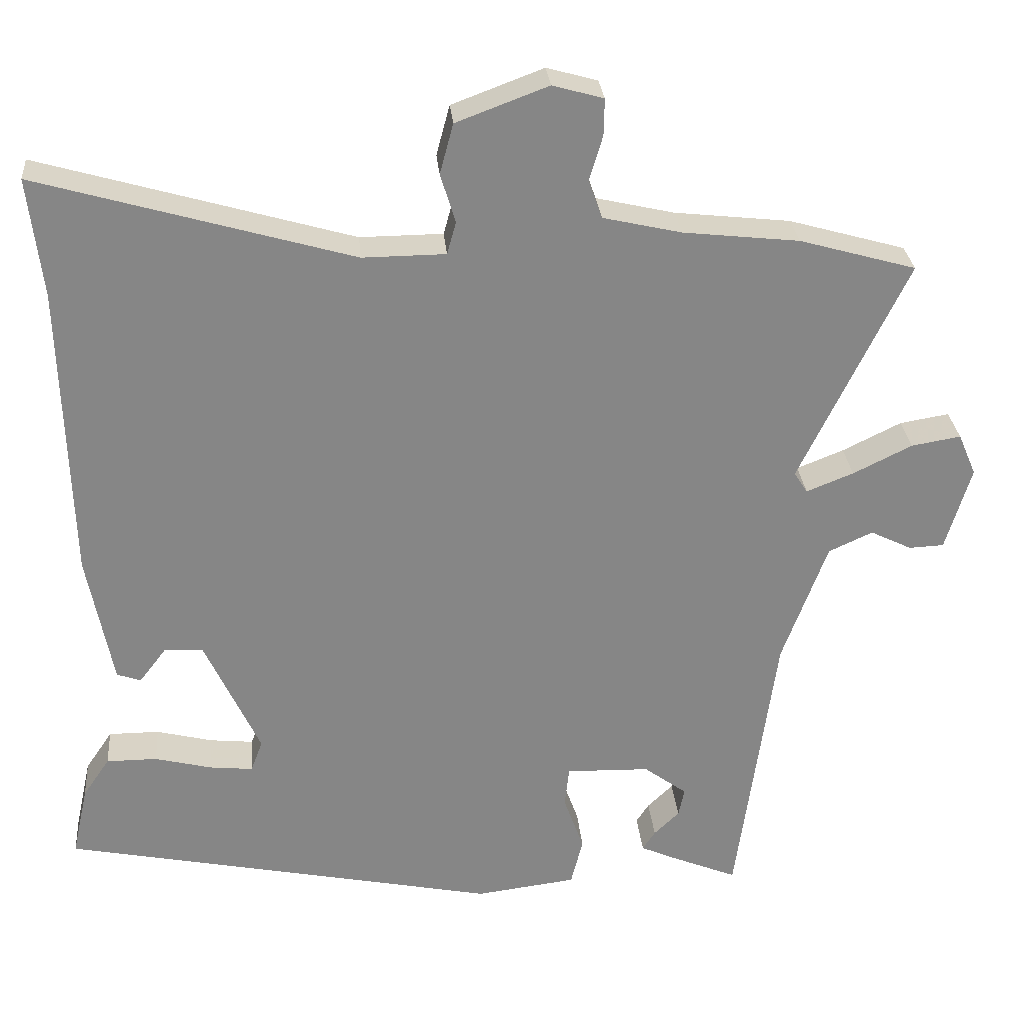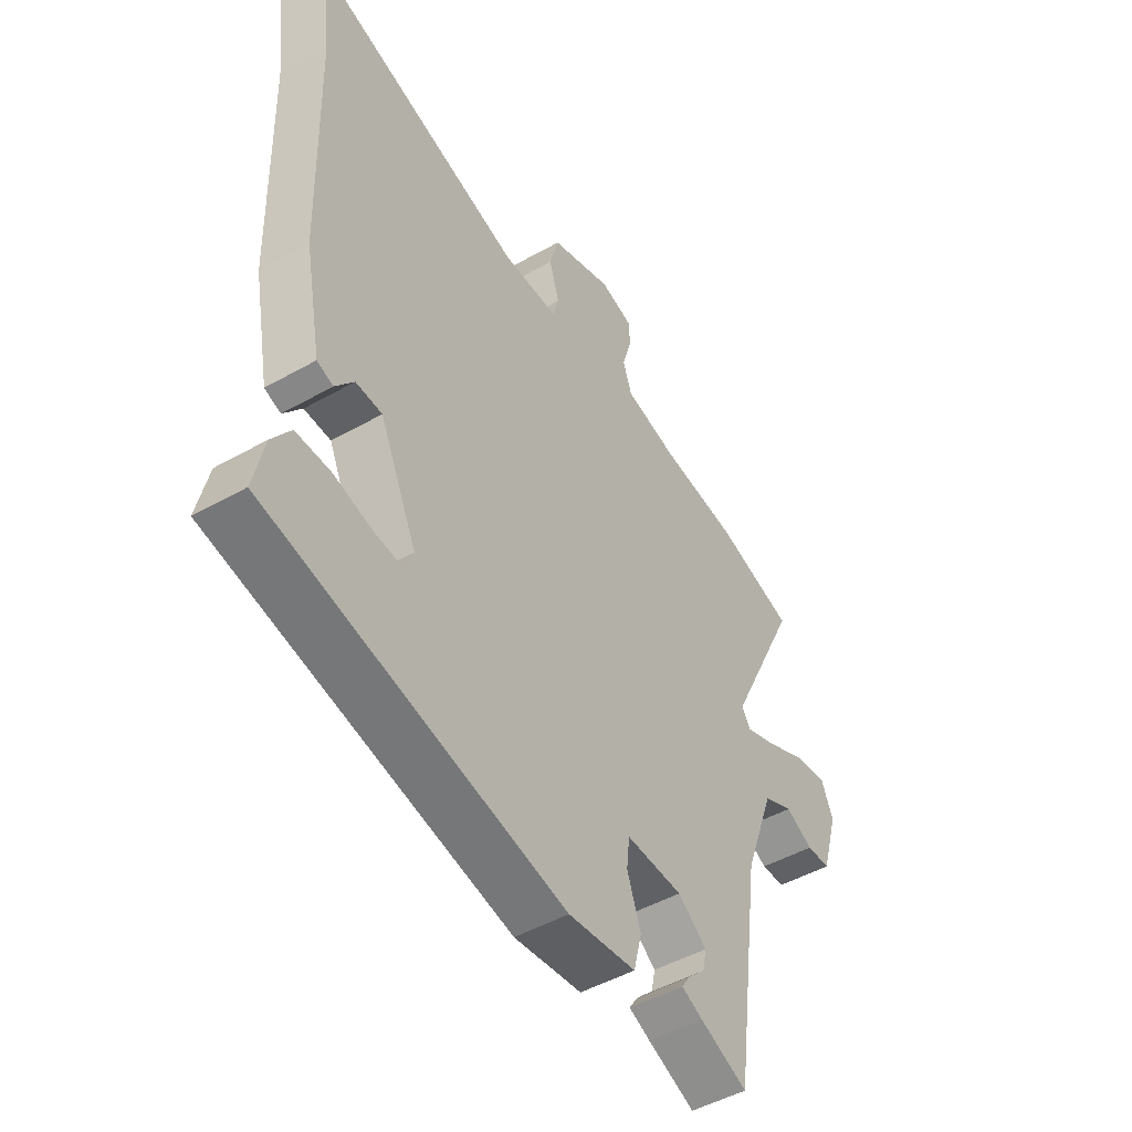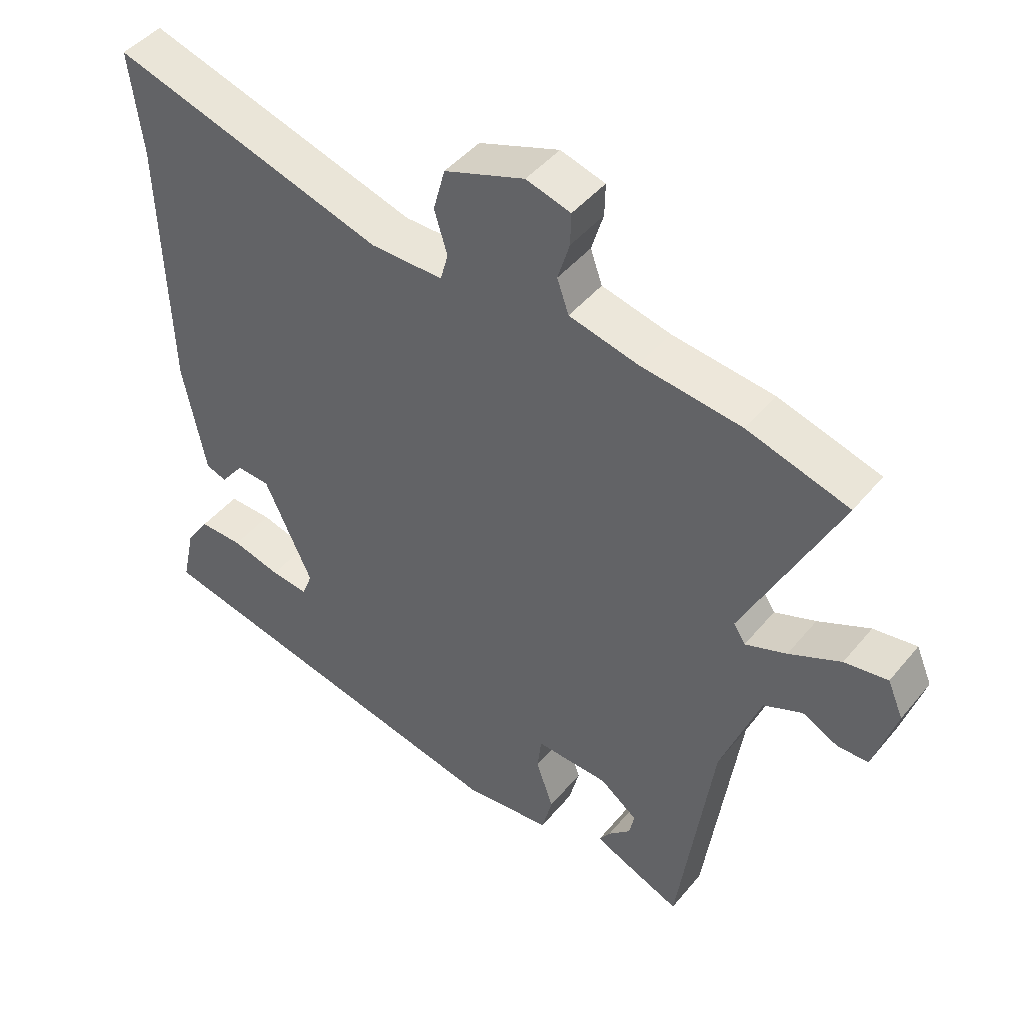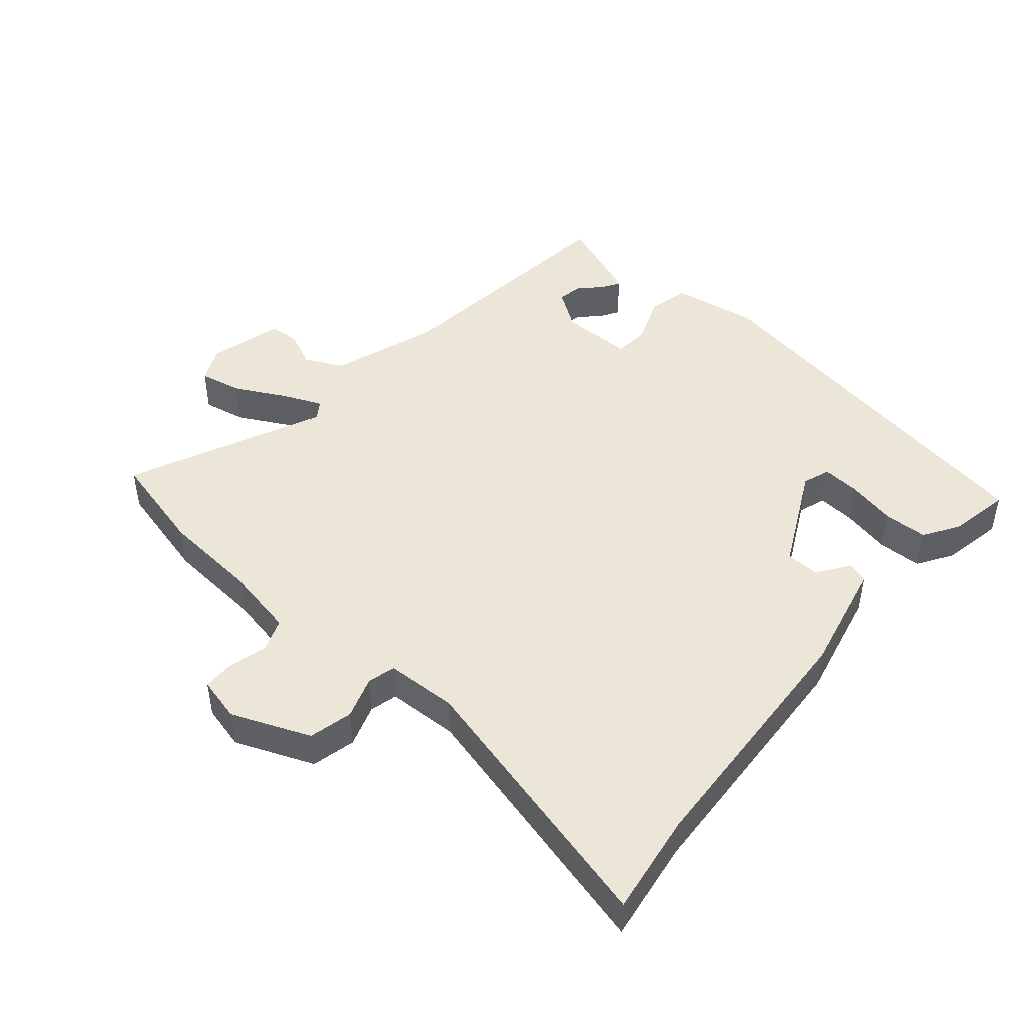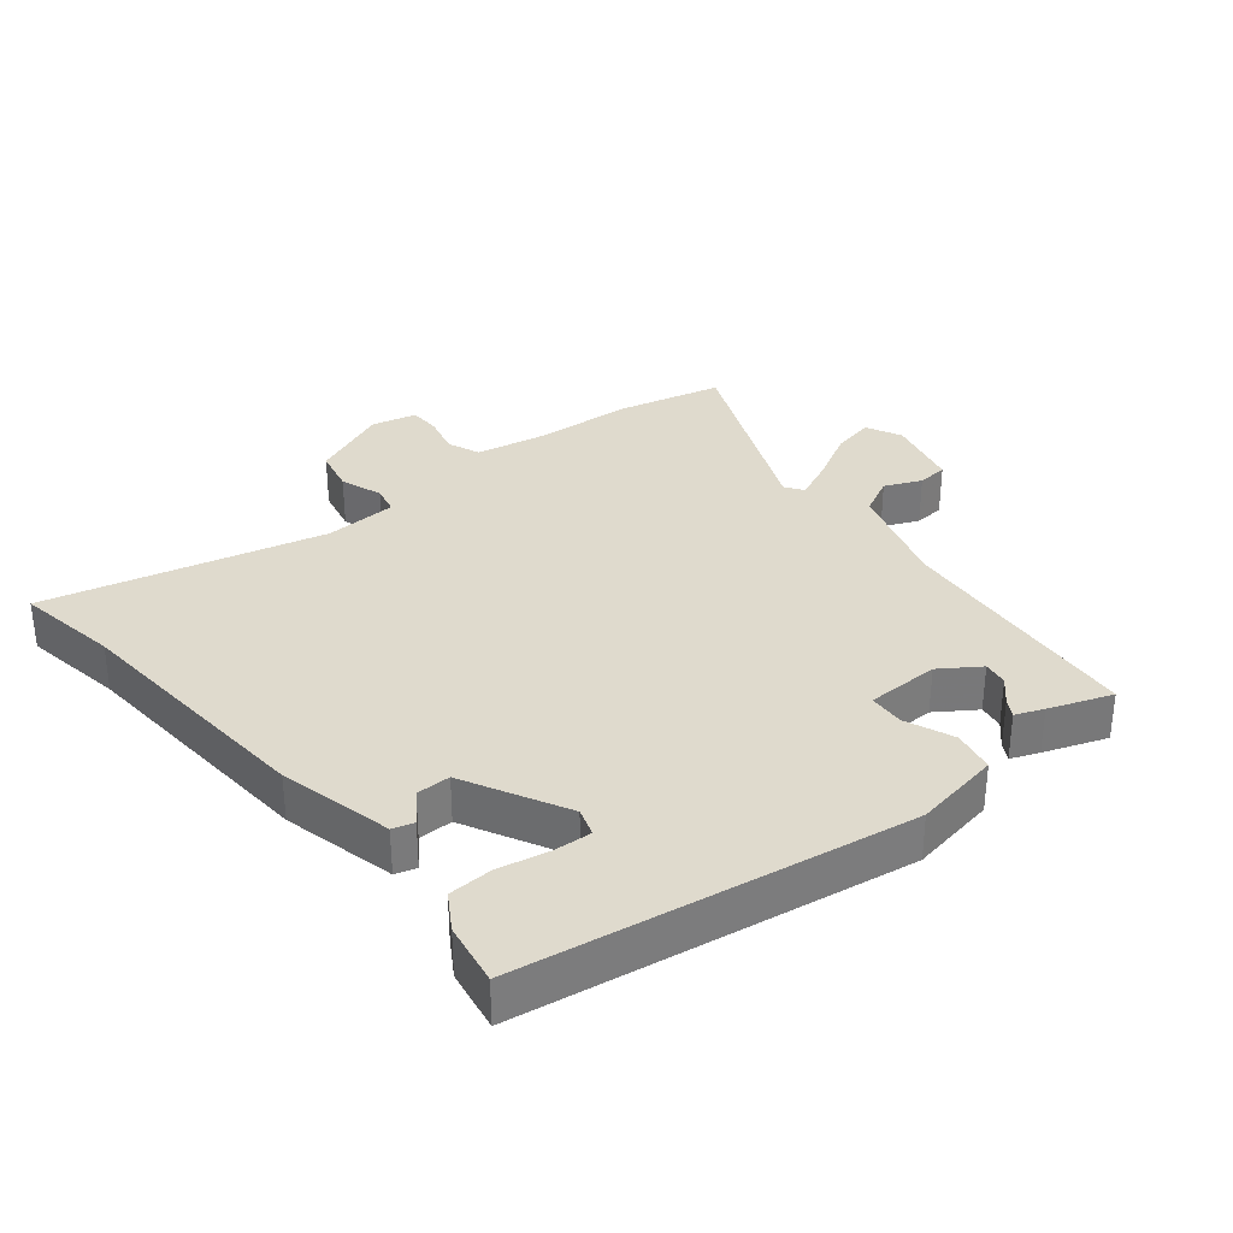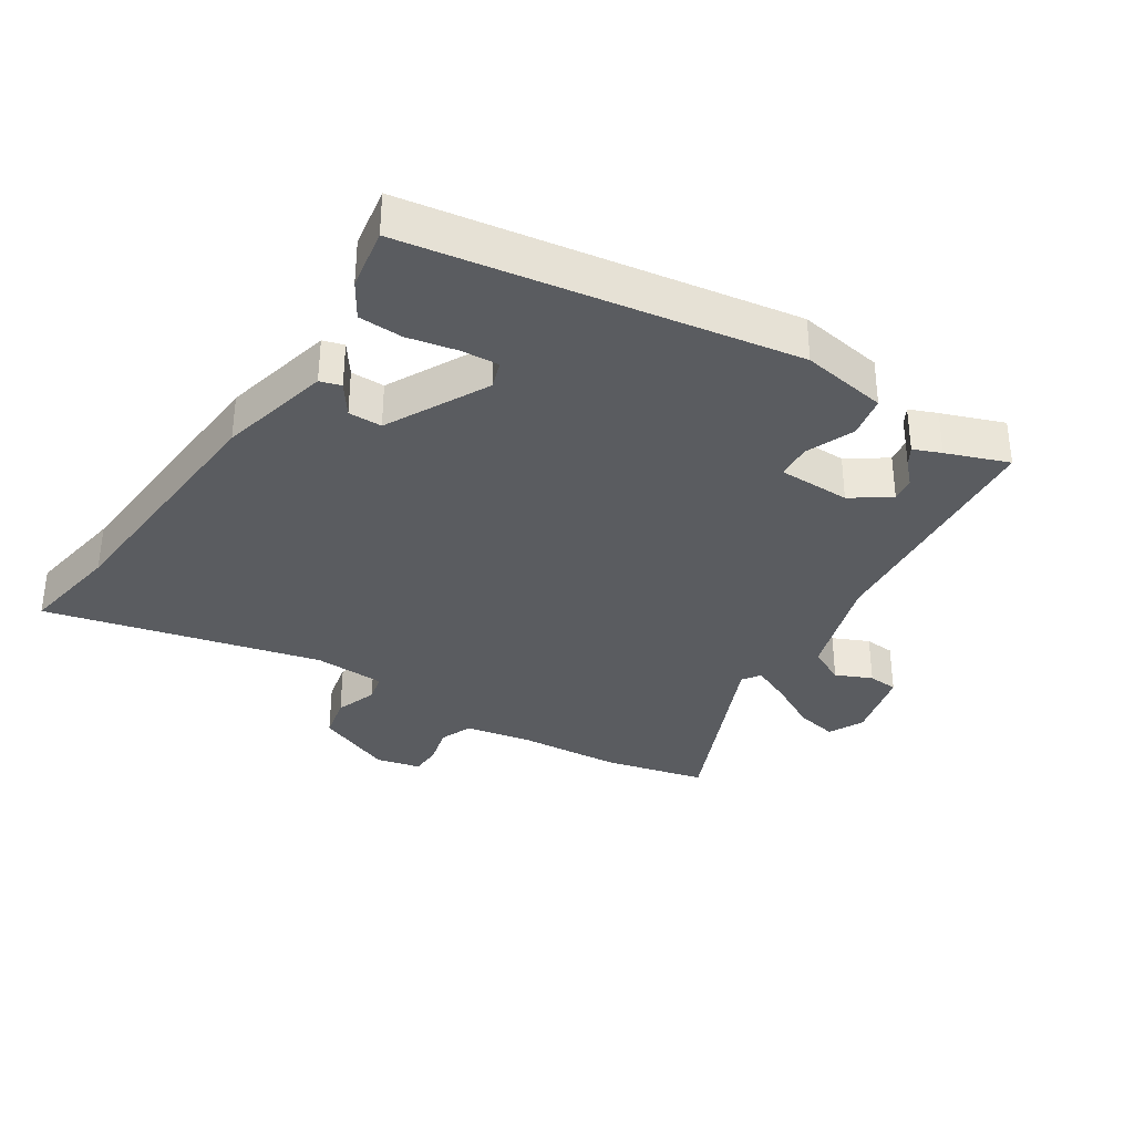
<metadata>
{"format":"obj","ext":"obj","renderer":"f3d","projection":"perspective","resolution":1024,"background":"white","views":[{"elev":28.3,"azim":175.0,"up":"+Z"},{"elev":-48.1,"azim":122.4,"up":"+Z"},{"elev":45.7,"azim":-143.0,"up":"+Z"},{"elev":46.3,"azim":38.8,"up":"+Y"},{"elev":32.9,"azim":138.4,"up":"+Y"},{"elev":-34.0,"azim":144.8,"up":"+Y"}]}
</metadata>
<code>
v -0.632 0.07 0.463
v -0.476 0.07 0.507
v -0.321 0.07 0.524
v -0.216 0.07 0.548
v -0.198 0.07 0.599
v -0.216 0.07 0.659
v -0.217 0.07 0.708
v -0.149 0.07 0.727
v -0.026 0.07 0.681
v -0.008 0.07 0.614
v -0.028 0.07 0.548
v -0.016 0.07 0.505
v 0.095 0.07 0.504
v 0.515 0.07 0.625
v 0.496 0.07 0.466
v 0.485 0.07 0.069
v 0.451 0.07 -0.107
v 0.419 0.07 -0.118
v 0.383 0.07 -0.071
v 0.331 0.07 -0.073
v 0.257 0.07 -0.233
v 0.273 0.07 -0.275
v 0.331 0.07 -0.269
v 0.407 0.07 -0.25
v 0.475 0.07 -0.25
v 0.511 0.07 -0.303
v 0.532 0.07 -0.398
v -0.054 0.07 -0.517
v -0.188 0.07 -0.5
v -0.204 0.07 -0.436
v -0.177 0.07 -0.36
v -0.183 0.07 -0.306
v -0.295 0.07 -0.309
v -0.353 0.07 -0.352
v -0.345 0.07 -0.39
v -0.311 0.07 -0.423
v -0.294 0.07 -0.449
v -0.336 0.07 -0.468
v -0.43 0.07 -0.507
v -0.483 0.07 -0.123
v -0.543 0.07 0.041
v -0.602 0.07 0.068
v -0.657 0.07 0.041
v -0.704 0.07 0.043
v -0.738 0.07 0.156
v -0.714 0.07 0.212
v -0.648 0.07 0.201
v -0.569 0.07 0.162
v -0.506 0.07 0.137
v -0.488 0.07 0.165
v -0.632 0 0.463
v -0.476 0 0.507
v -0.321 0 0.524
v -0.216 0 0.548
v -0.198 0 0.599
v -0.216 0 0.659
v -0.217 0 0.708
v -0.149 0 0.727
v -0.026 0 0.681
v -0.008 0 0.614
v -0.028 0 0.548
v -0.016 0 0.505
v 0.095 0 0.504
v 0.515 0 0.625
v 0.496 0 0.466
v 0.485 0 0.069
v 0.451 0 -0.107
v 0.419 0 -0.118
v 0.383 0 -0.071
v 0.331 0 -0.073
v 0.257 0 -0.233
v 0.273 0 -0.275
v 0.331 0 -0.269
v 0.407 0 -0.25
v 0.475 0 -0.25
v 0.511 0 -0.303
v 0.532 0 -0.398
v -0.054 0 -0.517
v -0.188 0 -0.5
v -0.204 0 -0.436
v -0.177 0 -0.36
v -0.183 0 -0.306
v -0.295 0 -0.309
v -0.353 0 -0.352
v -0.345 0 -0.39
v -0.311 0 -0.423
v -0.294 0 -0.449
v -0.336 0 -0.468
v -0.43 0 -0.507
v -0.483 0 -0.123
v -0.543 0 0.041
v -0.602 0 0.068
v -0.657 0 0.041
v -0.704 0 0.043
v -0.738 0 0.156
v -0.714 0 0.212
v -0.648 0 0.201
v -0.569 0 0.162
v -0.506 0 0.137
v -0.488 0 0.165
f 45 46 47 48
f 45 48 49
f 42 43 44 45
f 41 42 45 49
f 40 41 49 50
f 38 39 40 50
f 35 36 37 38
f 34 35 38 50
f 28 29 30 31
f 28 31 32
f 27 28 32
f 26 27 32
f 23 24 25 26
f 22 23 26
f 22 26 32
f 21 22 32 33
f 16 17 18 19
f 15 16 19 20
f 13 14 15 20
f 12 13 20 21
f 8 9 10 11
f 8 11 12
f 5 6 7 8
f 4 5 8 12
f 3 4 12 21
f 50 1 2 3
f 33 34 50 3
f 3 21 33
f 98 97 96 95
f 99 98 95
f 95 94 93 92
f 99 95 92 91
f 100 99 91 90
f 100 90 89 88
f 88 87 86 85
f 100 88 85 84
f 81 80 79 78
f 82 81 78
f 82 78 77
f 82 77 76
f 76 75 74 73
f 76 73 72
f 82 76 72
f 83 82 72 71
f 69 68 67 66
f 70 69 66 65
f 70 65 64 63
f 71 70 63 62
f 61 60 59 58
f 62 61 58
f 58 57 56 55
f 62 58 55 54
f 71 62 54 53
f 53 52 51 100
f 53 100 84 83
f 83 71 53
f 1 51 52 2
f 2 52 53 3
f 3 53 54 4
f 4 54 55 5
f 5 55 56 6
f 6 56 57 7
f 7 57 58 8
f 8 58 59 9
f 9 59 60 10
f 10 60 61 11
f 11 61 62 12
f 12 62 63 13
f 13 63 64 14
f 14 64 65 15
f 15 65 66 16
f 16 66 67 17
f 17 67 68 18
f 18 68 69 19
f 19 69 70 20
f 20 70 71 21
f 21 71 72 22
f 22 72 73 23
f 23 73 74 24
f 24 74 75 25
f 25 75 76 26
f 26 76 77 27
f 27 77 78 28
f 28 78 79 29
f 29 79 80 30
f 30 80 81 31
f 31 81 82 32
f 32 82 83 33
f 33 83 84 34
f 34 84 85 35
f 35 85 86 36
f 36 86 87 37
f 37 87 88 38
f 38 88 89 39
f 39 89 90 40
f 40 90 91 41
f 41 91 92 42
f 42 92 93 43
f 43 93 94 44
f 44 94 95 45
f 45 95 96 46
f 46 96 97 47
f 47 97 98 48
f 48 98 99 49
f 49 99 100 50
f 50 100 51 1

</code>
